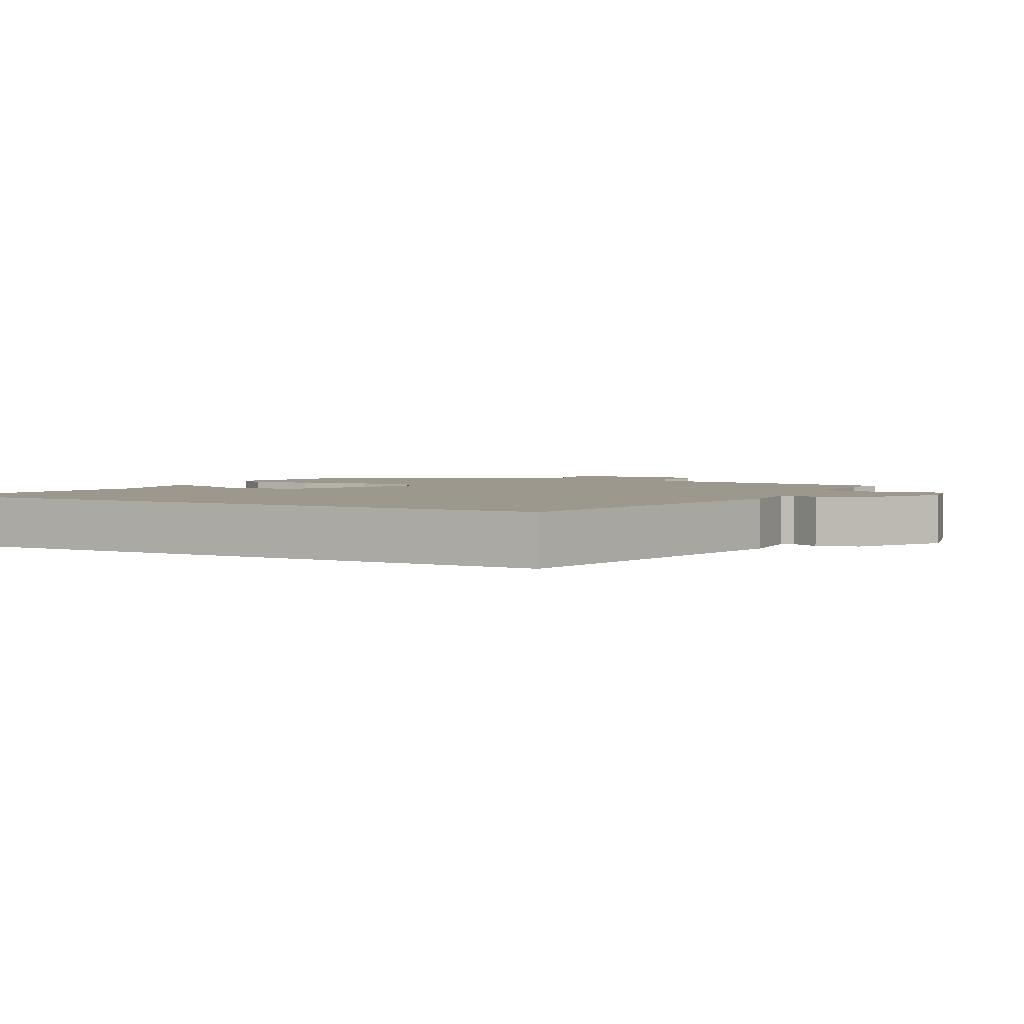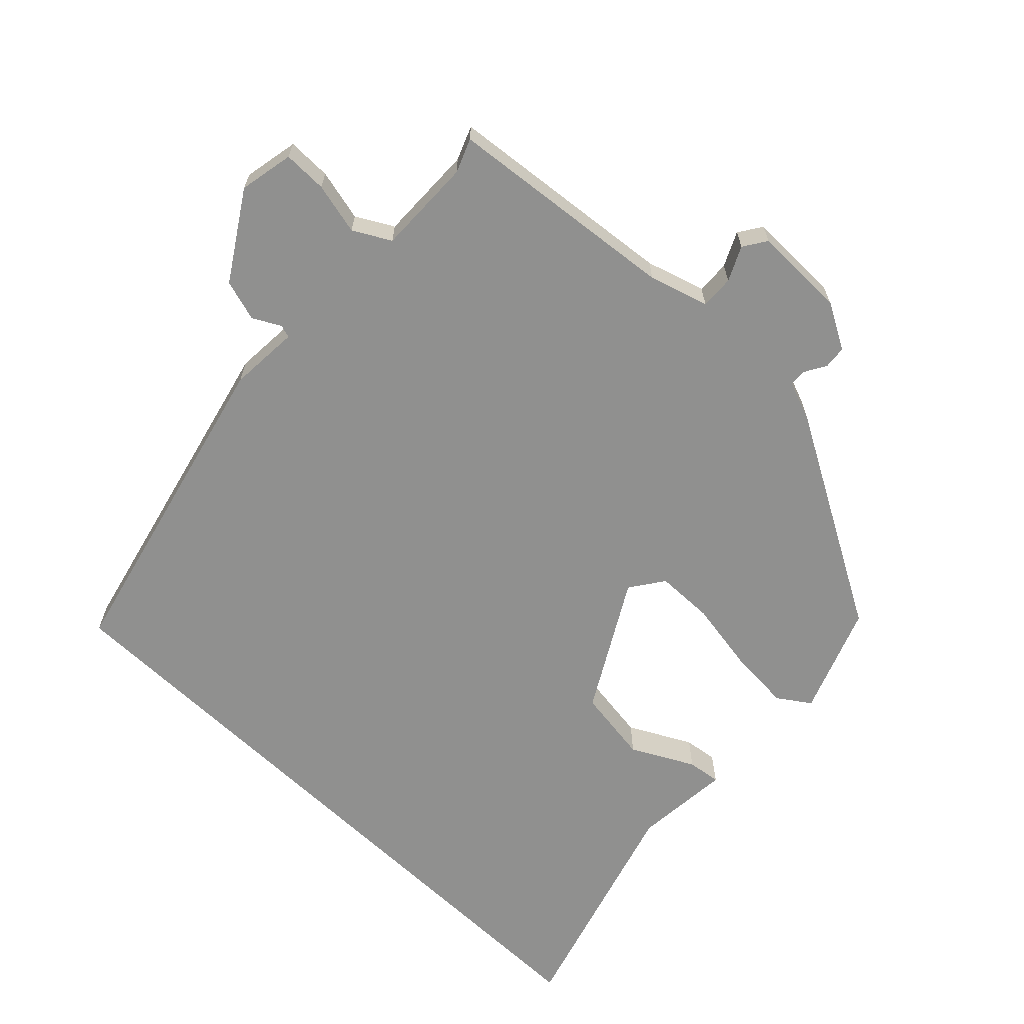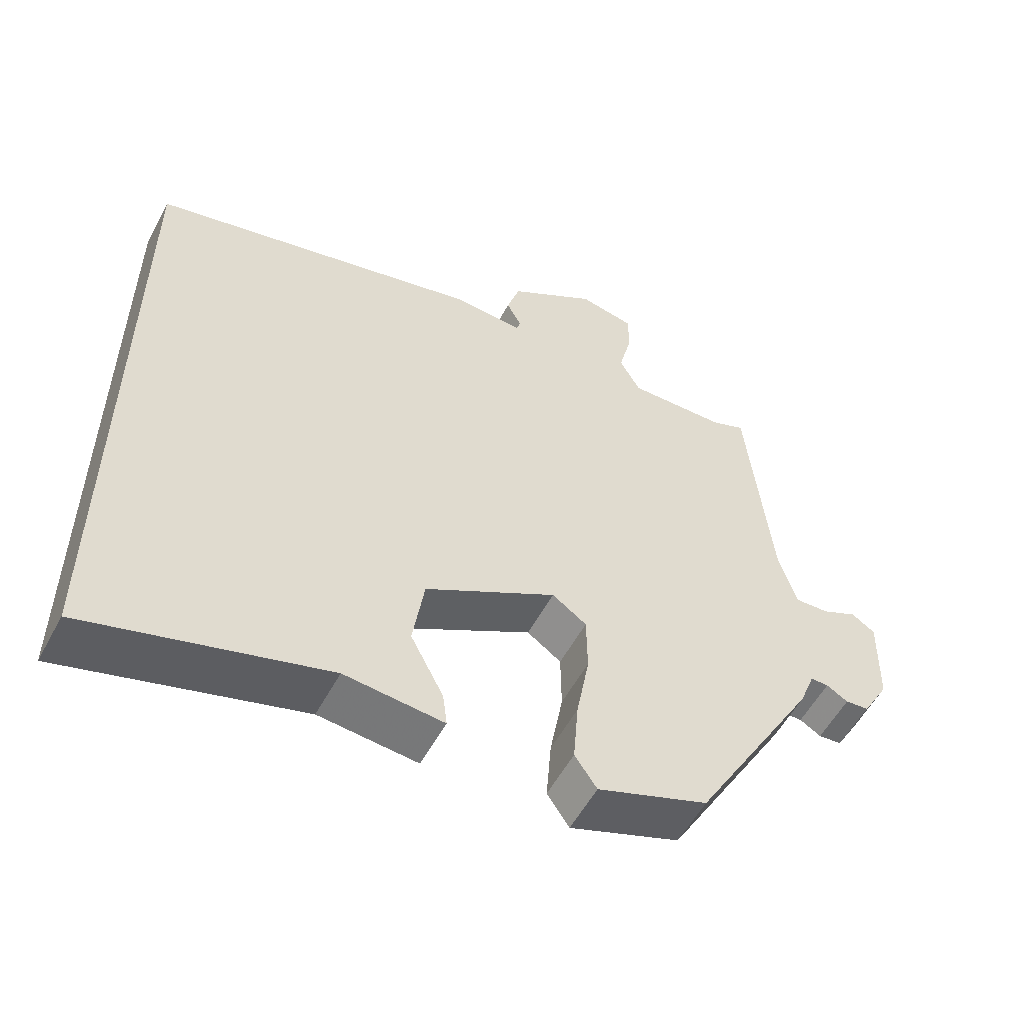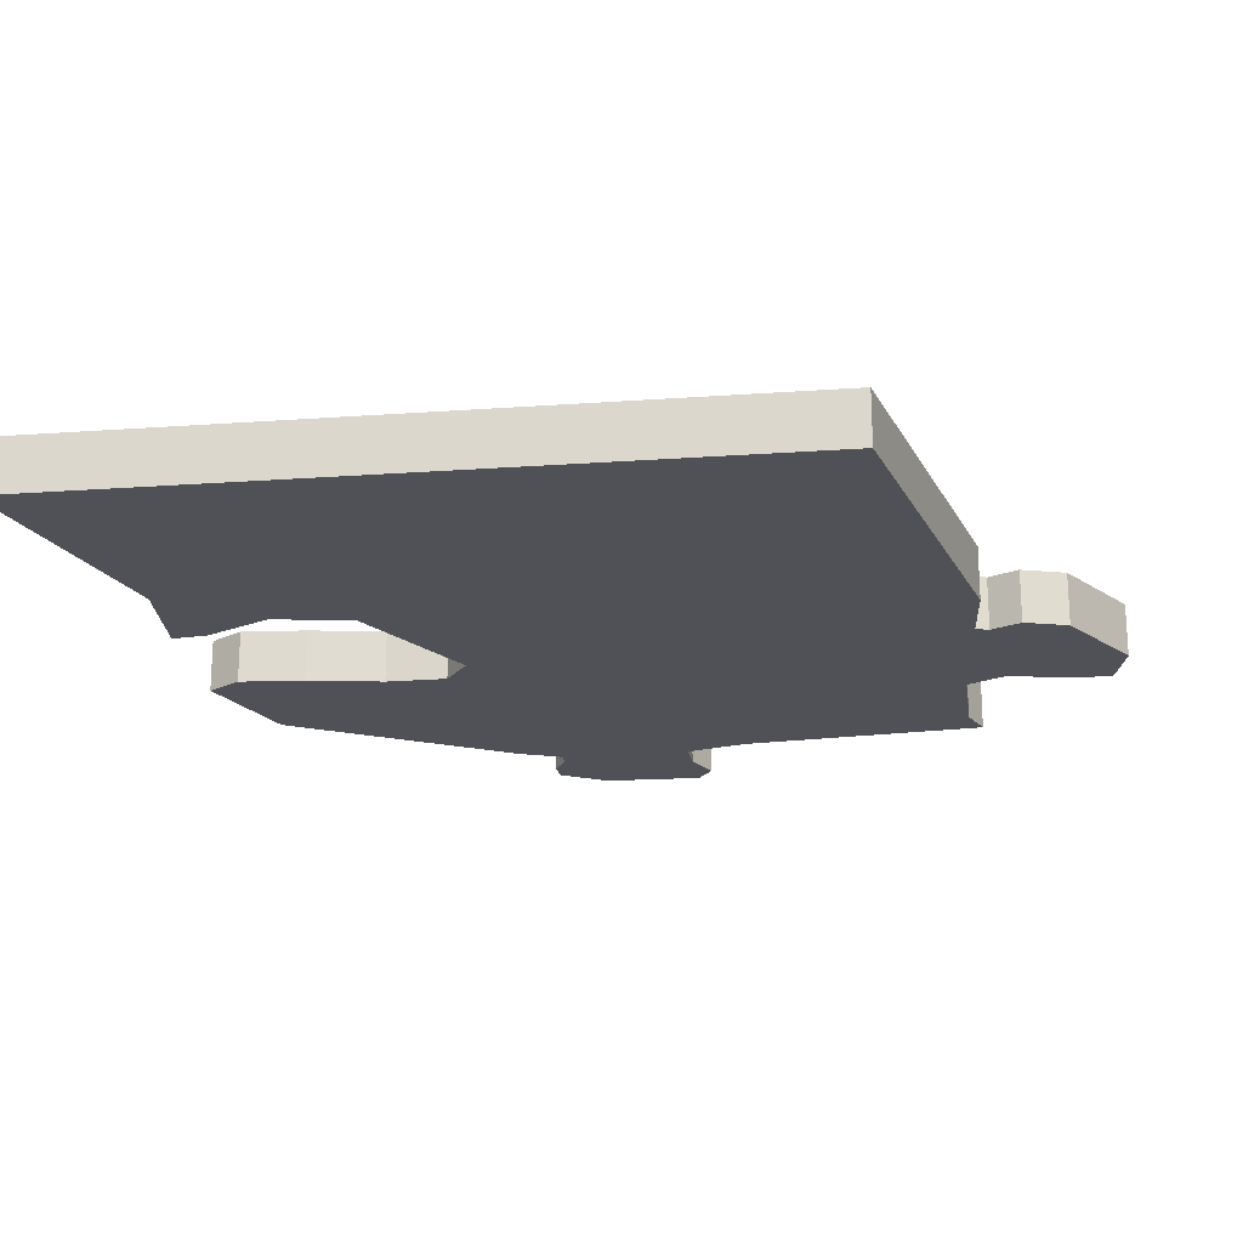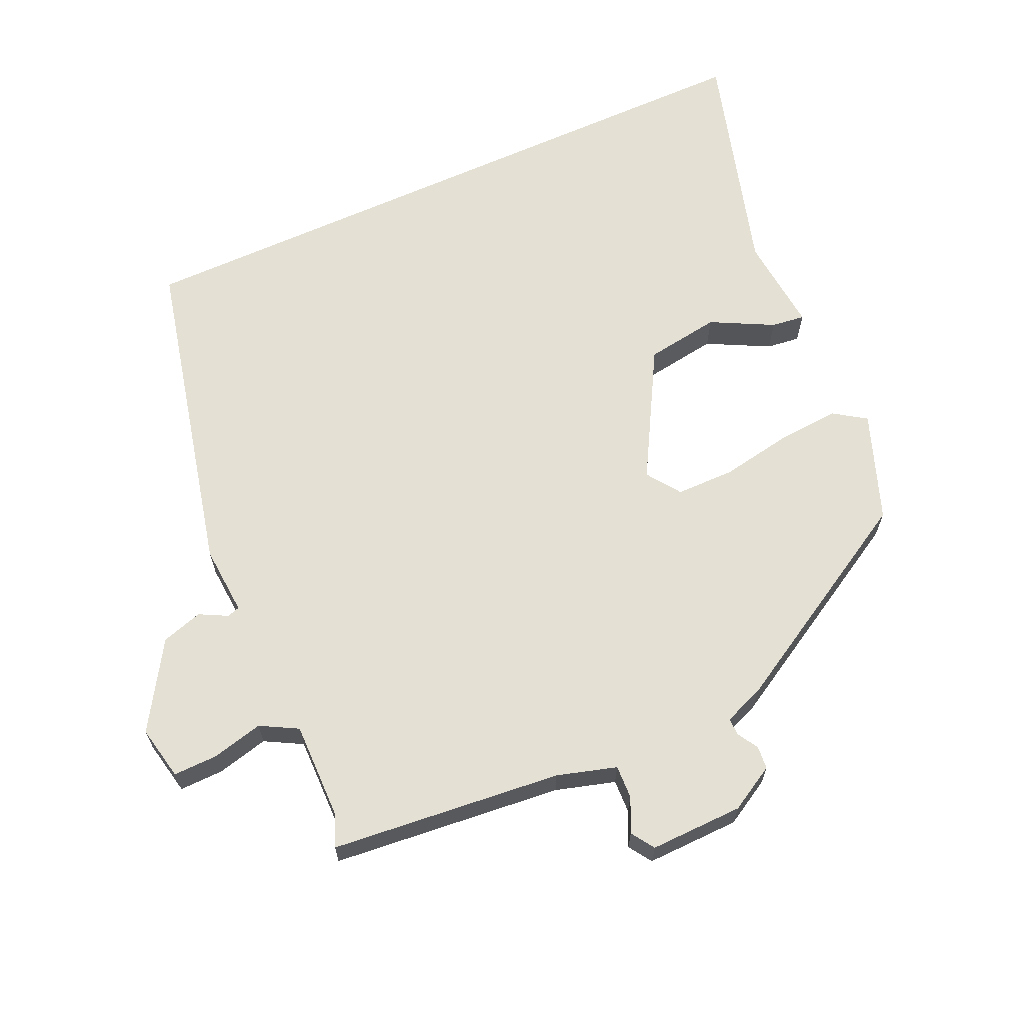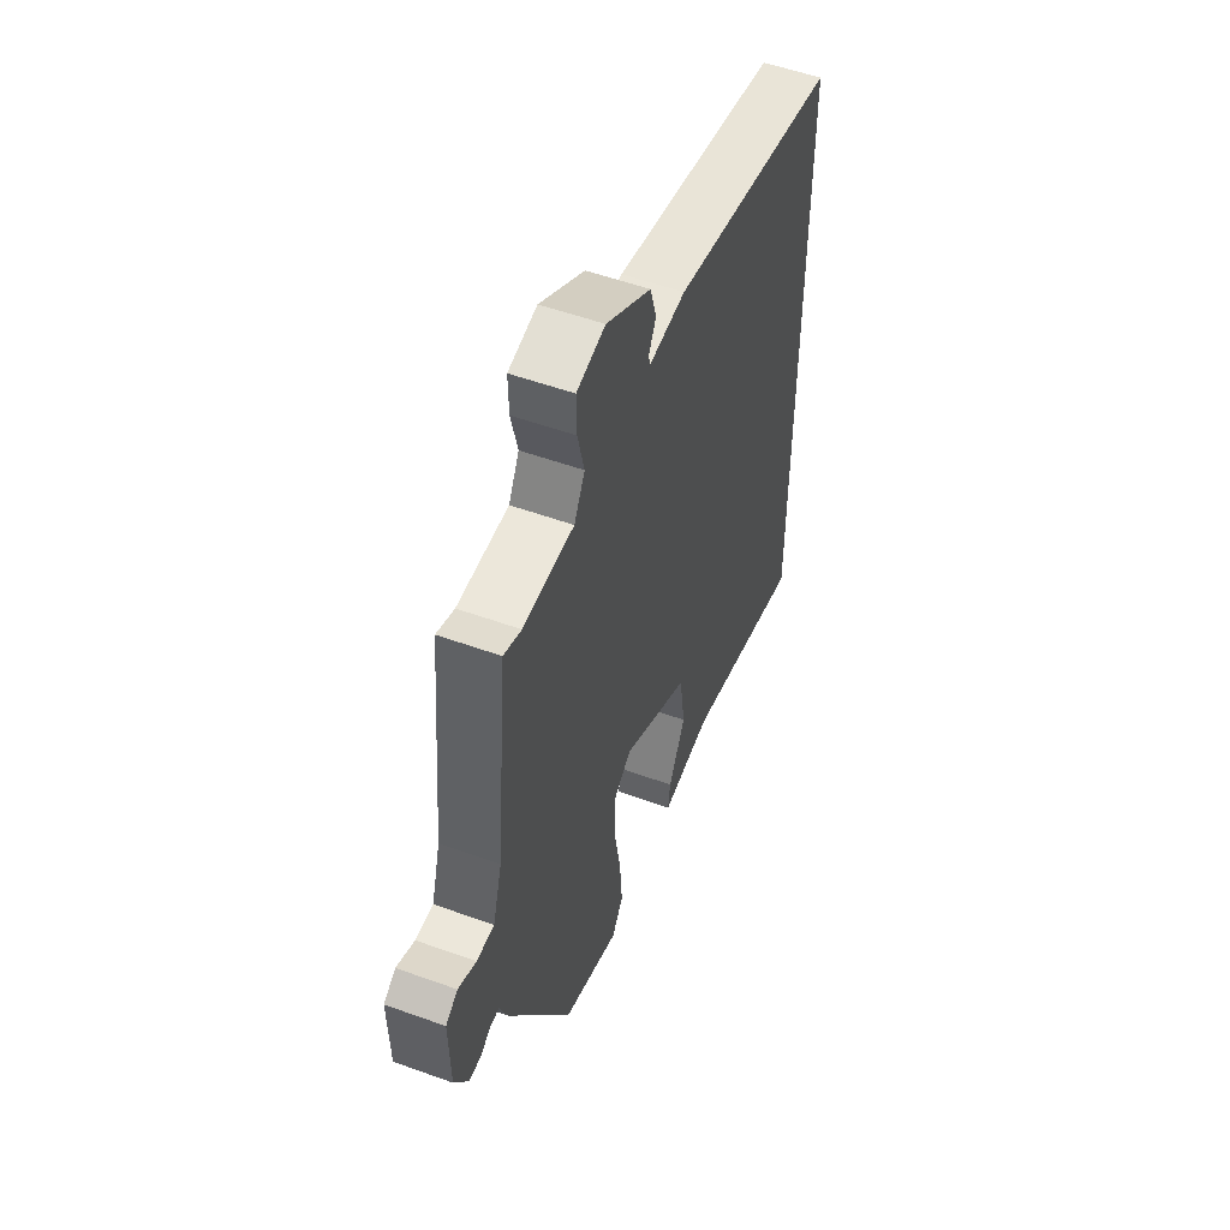
<metadata>
{"format":"obj","ext":"obj","renderer":"f3d","projection":"perspective","resolution":1024,"background":"white","views":[{"elev":3.0,"azim":-62.2,"up":"+Y"},{"elev":-65.6,"azim":46.4,"up":"+Y"},{"elev":-55.4,"azim":-27.9,"up":"+Z"},{"elev":-20.3,"azim":-82.5,"up":"+Y"},{"elev":65.2,"azim":65.6,"up":"+Y"},{"elev":54.1,"azim":111.0,"up":"+Z"}]}
</metadata>
<code>
v -0.5 0.07 -0.589
v -0.5 0.07 0.39
v -0.033 0.07 0.5
v 0.067 0.07 0.493
v 0.073 0.07 0.511
v 0.052 0.07 0.551
v 0.07 0.07 0.61
v 0.193 0.07 0.687
v 0.271 0.07 0.671
v 0.27 0.07 0.608
v 0.252 0.07 0.534
v 0.281 0.07 0.481
v 0.419 0.07 0.483
v 0.467 0.07 0.502
v 0.5 0.07 0.17
v 0.525 0.07 0.085
v 0.573 0.07 0.087
v 0.622 0.07 0.11
v 0.655 0.07 0.088
v 0.652 0.07 -0.046
v 0.615 0.07 -0.111
v 0.582 0.07 -0.114
v 0.552 0.07 -0.096
v 0.527 0.07 -0.096
v 0.505 0.07 -0.153
v 0.33 0.07 -0.457
v 0.175 0.07 -0.514
v 0.144 0.07 -0.468
v 0.151 0.07 -0.378
v 0.169 0.07 -0.276
v 0.168 0.07 -0.193
v 0.12 0.07 -0.159
v -0.064 0.07 -0.262
v -0.08 0.07 -0.369
v -0.034 0.07 -0.458
v -0.028 0.07 -0.506
v -0.167 0.07 -0.493
v -0.5 0 -0.589
v -0.5 0 0.39
v -0.033 0 0.5
v 0.067 0 0.493
v 0.073 0 0.511
v 0.052 0 0.551
v 0.07 0 0.61
v 0.193 0 0.687
v 0.271 0 0.671
v 0.27 0 0.608
v 0.252 0 0.534
v 0.281 0 0.481
v 0.419 0 0.483
v 0.467 0 0.502
v 0.5 0 0.17
v 0.525 0 0.085
v 0.573 0 0.087
v 0.622 0 0.11
v 0.655 0 0.088
v 0.652 0 -0.046
v 0.615 0 -0.111
v 0.582 0 -0.114
v 0.552 0 -0.096
v 0.527 0 -0.096
v 0.505 0 -0.153
v 0.33 0 -0.457
v 0.175 0 -0.514
v 0.144 0 -0.468
v 0.151 0 -0.378
v 0.169 0 -0.276
v 0.168 0 -0.193
v 0.12 0 -0.159
v -0.064 0 -0.262
v -0.08 0 -0.369
v -0.034 0 -0.458
v -0.028 0 -0.506
v -0.167 0 -0.493
f 34 35 36 37
f 33 34 37 1
f 27 28 29 30
f 27 30 31
f 24 25 26 27
f 24 27 31
f 20 21 22 23
f 20 23 24
f 17 18 19 20
f 16 17 20 24
f 15 16 24 31
f 13 14 15 31
f 8 9 10 11
f 6 7 8 11
f 5 6 11 12
f 4 5 12
f 1 2 3 4
f 33 1 4 12
f 32 33 12 13
f 13 31 32
f 74 73 72 71
f 38 74 71 70
f 67 66 65 64
f 68 67 64
f 64 63 62 61
f 68 64 61
f 60 59 58 57
f 61 60 57
f 57 56 55 54
f 61 57 54 53
f 68 61 53 52
f 68 52 51 50
f 48 47 46 45
f 48 45 44 43
f 49 48 43 42
f 49 42 41
f 41 40 39 38
f 49 41 38 70
f 50 49 70 69
f 69 68 50
f 1 38 39 2
f 2 39 40 3
f 3 40 41 4
f 4 41 42 5
f 5 42 43 6
f 6 43 44 7
f 7 44 45 8
f 8 45 46 9
f 9 46 47 10
f 10 47 48 11
f 11 48 49 12
f 12 49 50 13
f 13 50 51 14
f 14 51 52 15
f 15 52 53 16
f 16 53 54 17
f 17 54 55 18
f 18 55 56 19
f 19 56 57 20
f 20 57 58 21
f 21 58 59 22
f 22 59 60 23
f 23 60 61 24
f 24 61 62 25
f 25 62 63 26
f 26 63 64 27
f 27 64 65 28
f 28 65 66 29
f 29 66 67 30
f 30 67 68 31
f 31 68 69 32
f 32 69 70 33
f 33 70 71 34
f 34 71 72 35
f 35 72 73 36
f 36 73 74 37
f 37 74 38 1

</code>
